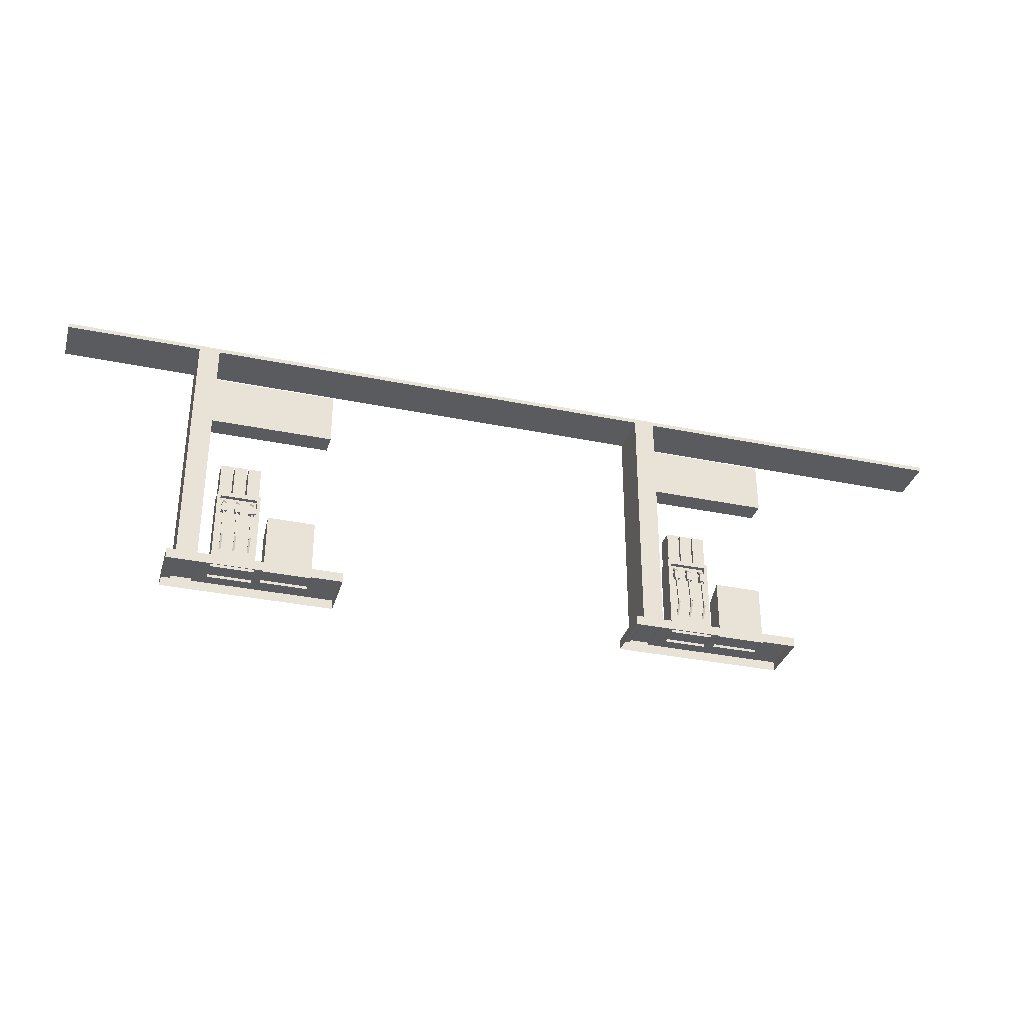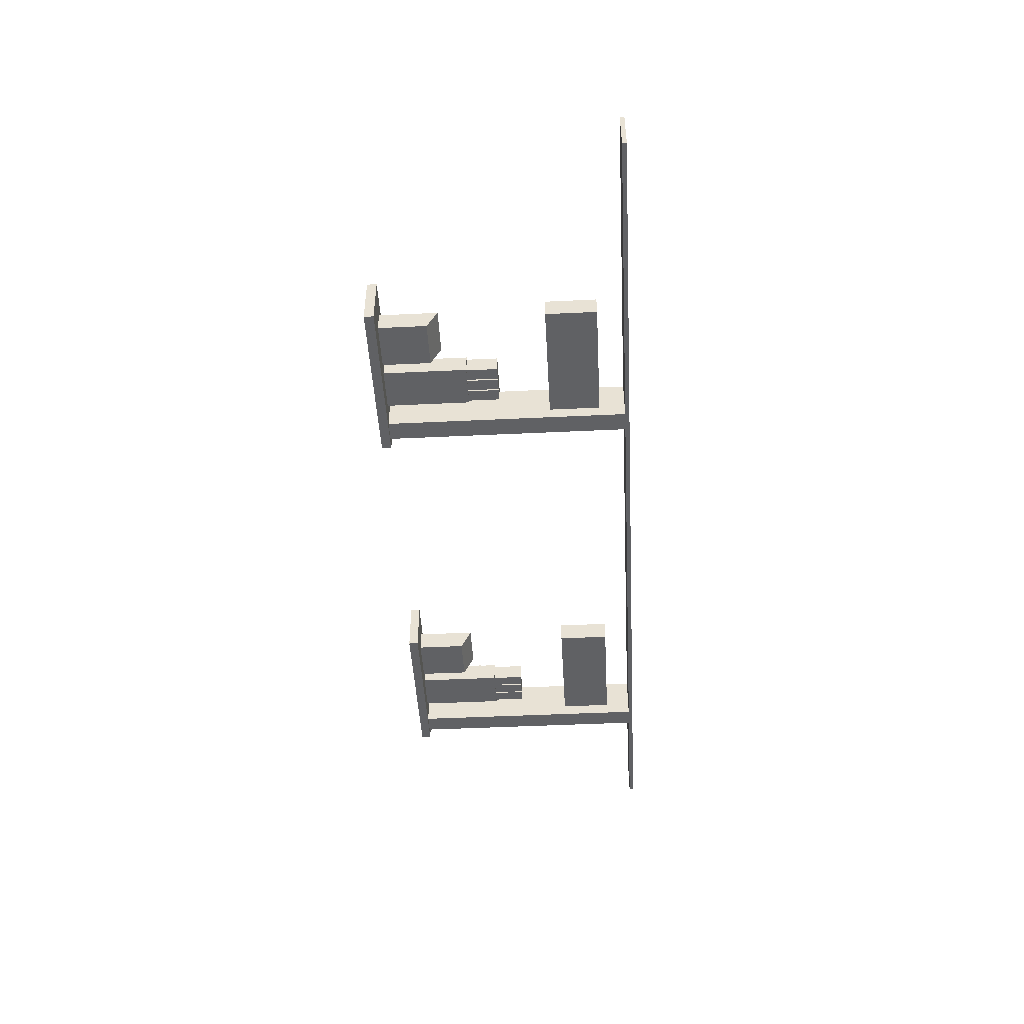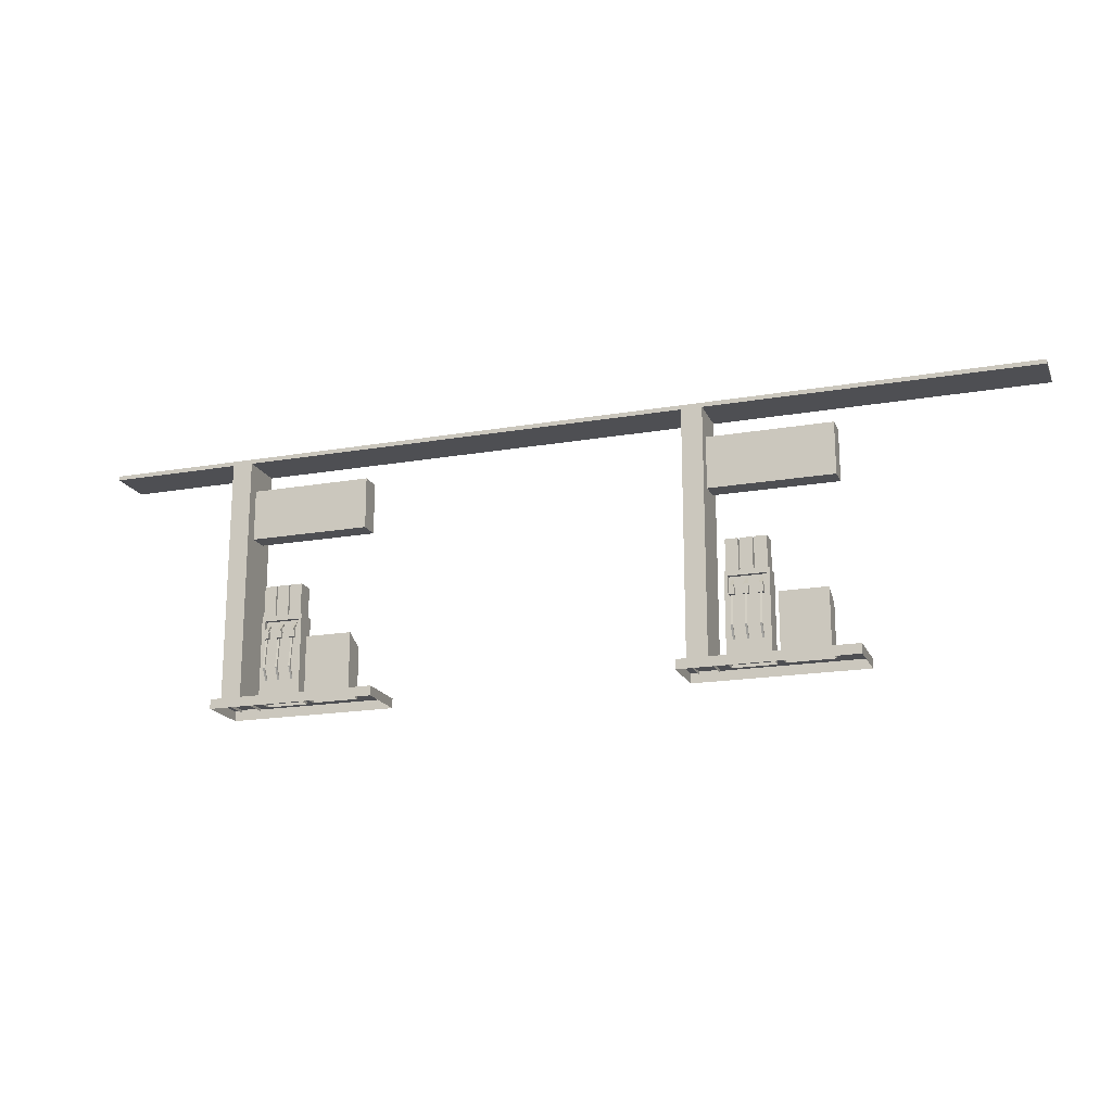
<metadata>
{"format":"obj","ext":"obj","renderer":"f3d","projection":"perspective","resolution":1024,"background":"white","views":[{"elev":-33.2,"azim":-15.8,"up":"+Y"},{"elev":-47.0,"azim":93.1,"up":"+Z"},{"elev":-18.2,"azim":18.6,"up":"+Y"}]}
</metadata>
<code>
o gas_pump_red_Plane.005
v -0.3279 0.1932 -4.852
v -3.149 0.1932 -4.852
v -0.3279 0.1932 -3.961
v -3.149 0.1932 -3.961
v -2.998 0.3056 -4.036
v -2.659 4.407 -4.036
v -2.659 4.407 -4.784
v -2.998 0.3056 -4.784
v -2.659 0.3056 -4.784
v -2.659 0.3056 -4.036
v -2.426 0.3056 -4.241
v -2.426 1.751 -4.241
v -2.426 0.3056 -4.579
v -2.426 1.751 -4.579
v -1.72 0.3056 -4.241
v -1.72 1.751 -4.241
v -1.72 0.3056 -4.579
v -1.72 1.751 -4.579
v -1.582 0.3056 -4.175
v -1.582 1.331 -4.175
v -1.582 0.3056 -4.527
v -1.582 1.16 -4.527
v -0.8085 0.3056 -4.175
v -0.8085 1.331 -4.175
v -0.8085 0.3056 -4.527
v -0.8085 1.16 -4.527
v -2.685 3.976 -4.238
v -0.6331 3.976 -4.238
v -2.685 3.976 -4.582
v -0.6331 3.976 -4.582
v -2.685 3.124 -4.238
v -0.6331 3.124 -4.238
v -2.685 3.124 -4.582
v -0.6331 3.124 -4.582
v -1.749 1.722 -4.555
v -1.749 1.722 -4.265
v -1.953 1.722 -4.265
v -1.953 1.722 -4.555
v -1.953 2.271 -4.555
v -1.953 2.271 -4.265
v -1.749 2.271 -4.265
v -1.749 2.271 -4.555
v -2.426 1.227 -4.241
v -2.373 0.3056 -4.241
v -2.181 1.722 -4.555
v -2.181 1.722 -4.265
v -2.373 1.669 -4.241
v -1.976 1.722 -4.265
v -1.976 1.722 -4.555
v -1.773 1.669 -4.241
v -2.373 1.393 -4.241
v -1.773 1.393 -4.241
v -1.773 1.669 -4.311
v -2.373 1.669 -4.311
v -2.373 1.393 -4.311
v -1.773 1.393 -4.311
v -2.181 2.271 -4.555
v -2.181 2.271 -4.265
v -1.976 2.271 -4.265
v -1.976 2.271 -4.555
v -2.407 1.722 -4.555
v -2.407 1.722 -4.265
v -2.203 1.722 -4.265
v -2.203 1.722 -4.555
v -2.407 2.271 -4.555
v -2.407 2.271 -4.265
v -2.203 2.271 -4.265
v -2.203 2.271 -4.555
v 2.614 4.407 -4.036
v 2.614 4.407 -4.784
v -2.659 4.478 -4.784
v -2.659 4.478 -4.036
v -2.998 4.407 -4.036
v -2.998 4.407 -4.784
v 2.614 4.478 -4.036
v 2.614 4.478 -4.784
v -2.337 1.465 -4.17
v -2.337 1.498 -4.17
v -2.337 1.465 -4.217
v -2.337 1.498 -4.217
v -2.269 1.465 -4.17
v -2.269 1.498 -4.17
v -2.269 1.465 -4.217
v -2.269 1.498 -4.217
v -2.323 1.627 -4.311
v -2.323 1.587 -4.311
v -2.283 1.587 -4.311
v -2.283 1.627 -4.311
v -2.349 1.465 -4.23
v -2.349 1.465 -4.16
v -2.257 1.465 -4.23
v -2.257 1.465 -4.16
v -2.319 1.346 -4.209
v -2.319 1.346 -4.181
v -2.287 1.346 -4.209
v -2.287 1.346 -4.181
v -2.349 1.346 -4.23
v -2.349 1.346 -4.16
v -2.257 1.346 -4.23
v -2.257 1.346 -4.16
v -2.319 0.8566 -4.152
v -2.319 0.8566 -4.124
v -2.287 0.8566 -4.152
v -2.287 0.8566 -4.124
v -2.319 0.5848 -4.297
v -2.319 0.5565 -4.297
v -2.287 0.5848 -4.297
v -2.287 0.5565 -4.297
v -1.883 1.465 -4.17
v -1.883 1.498 -4.17
v -1.883 1.465 -4.217
v -1.883 1.498 -4.217
v -1.815 1.465 -4.17
v -1.815 1.498 -4.17
v -1.815 1.465 -4.217
v -1.815 1.498 -4.217
v -1.869 1.627 -4.311
v -1.869 1.587 -4.311
v -1.829 1.587 -4.311
v -1.829 1.627 -4.311
v -1.895 1.465 -4.23
v -1.895 1.465 -4.16
v -1.802 1.465 -4.23
v -1.802 1.465 -4.16
v -1.865 1.346 -4.209
v -1.865 1.346 -4.181
v -1.833 1.346 -4.209
v -1.833 1.346 -4.181
v -1.895 1.346 -4.23
v -1.895 1.346 -4.16
v -1.802 1.346 -4.23
v -1.802 1.346 -4.16
v -1.865 0.8566 -4.152
v -1.865 0.8566 -4.124
v -1.833 0.8566 -4.152
v -1.833 0.8566 -4.124
v -1.865 0.5848 -4.297
v -1.865 0.5565 -4.297
v -1.833 0.5848 -4.297
v -1.833 0.5565 -4.297
v -2.116 1.465 -4.17
v -2.116 1.498 -4.17
v -2.116 1.465 -4.217
v -2.116 1.498 -4.217
v -2.048 1.465 -4.17
v -2.048 1.498 -4.17
v -2.048 1.465 -4.217
v -2.048 1.498 -4.217
v -2.103 1.627 -4.311
v -2.103 1.587 -4.311
v -2.062 1.587 -4.311
v -2.062 1.627 -4.311
v -2.129 1.465 -4.23
v -2.129 1.465 -4.16
v -2.036 1.465 -4.23
v -2.036 1.465 -4.16
v -2.098 1.346 -4.209
v -2.098 1.346 -4.181
v -2.067 1.346 -4.209
v -2.067 1.346 -4.181
v -2.129 1.346 -4.23
v -2.129 1.346 -4.16
v -2.036 1.346 -4.23
v -2.036 1.346 -4.16
v -2.098 0.8566 -4.152
v -2.098 0.8566 -4.124
v -2.067 0.8566 -4.152
v -2.067 0.8566 -4.124
v -2.098 0.5848 -4.297
v -2.098 0.5565 -4.297
v -2.067 0.5848 -4.297
v -2.067 0.5565 -4.297
v -5.187 4.407 -4.036
v -5.187 4.407 -4.784
v -5.187 4.478 -4.036
v -5.187 4.478 -4.784
v -2.998 4.478 -4.036
v -2.998 4.478 -4.784
v -0.3279 0.3532 -3.961
v -0.3279 0.3532 -4.852
v -3.149 0.3532 -4.852
v -3.149 0.3532 -3.961
v -8.129 0.1932 -4.852
v -10.95 0.1932 -4.852
v -8.129 0.1932 -3.961
v -10.95 0.1932 -3.961
v -10.8 0.3056 -4.036
v -10.46 4.407 -4.036
v -10.46 4.407 -4.784
v -10.8 0.3056 -4.784
v -10.46 0.3056 -4.784
v -10.46 0.3056 -4.036
v -10.23 0.3056 -4.241
v -10.23 1.751 -4.241
v -10.23 0.3056 -4.579
v -10.23 1.751 -4.579
v -9.52 0.3056 -4.241
v -9.52 1.751 -4.241
v -9.52 0.3056 -4.579
v -9.52 1.751 -4.579
v -9.383 0.3056 -4.175
v -9.383 1.331 -4.175
v -9.383 0.3056 -4.527
v -9.383 1.16 -4.527
v -8.609 0.3056 -4.175
v -8.609 1.331 -4.175
v -8.609 0.3056 -4.527
v -8.609 1.16 -4.527
v -10.49 3.976 -4.238
v -8.434 3.976 -4.238
v -10.49 3.976 -4.582
v -8.434 3.976 -4.582
v -10.49 3.124 -4.238
v -8.434 3.124 -4.238
v -10.49 3.124 -4.582
v -8.434 3.124 -4.582
v -9.55 1.722 -4.555
v -9.55 1.722 -4.265
v -9.754 1.722 -4.265
v -9.754 1.722 -4.555
v -9.754 2.271 -4.555
v -9.754 2.271 -4.265
v -9.55 2.271 -4.265
v -9.55 2.271 -4.555
v -10.23 1.227 -4.241
v -10.17 0.3056 -4.241
v -9.981 1.722 -4.555
v -9.981 1.722 -4.265
v -10.17 1.669 -4.241
v -9.777 1.722 -4.265
v -9.777 1.722 -4.555
v -9.573 1.669 -4.241
v -10.17 1.393 -4.241
v -9.573 1.393 -4.241
v -9.573 1.669 -4.311
v -10.17 1.669 -4.311
v -10.17 1.393 -4.311
v -9.573 1.393 -4.311
v -9.981 2.271 -4.555
v -9.981 2.271 -4.265
v -9.777 2.271 -4.265
v -9.777 2.271 -4.555
v -10.21 1.722 -4.555
v -10.21 1.722 -4.265
v -10 1.722 -4.265
v -10 1.722 -4.555
v -10.21 2.271 -4.555
v -10.21 2.271 -4.265
v -10 2.271 -4.265
v -10 2.271 -4.555
v -5.187 4.407 -4.036
v -5.187 4.407 -4.784
v -10.46 4.478 -4.784
v -10.46 4.478 -4.036
v -10.8 4.407 -4.036
v -10.8 4.407 -4.784
v -5.187 4.478 -4.036
v -5.187 4.478 -4.784
v -10.14 1.465 -4.17
v -10.14 1.498 -4.17
v -10.14 1.465 -4.217
v -10.14 1.498 -4.217
v -10.07 1.465 -4.17
v -10.07 1.498 -4.17
v -10.07 1.465 -4.217
v -10.07 1.498 -4.217
v -10.12 1.627 -4.311
v -10.12 1.587 -4.311
v -10.08 1.587 -4.311
v -10.08 1.627 -4.311
v -10.15 1.465 -4.23
v -10.15 1.465 -4.16
v -10.06 1.465 -4.23
v -10.06 1.465 -4.16
v -10.12 1.346 -4.209
v -10.12 1.346 -4.181
v -10.09 1.346 -4.209
v -10.09 1.346 -4.181
v -10.15 1.346 -4.23
v -10.15 1.346 -4.16
v -10.06 1.346 -4.23
v -10.06 1.346 -4.16
v -10.12 0.8566 -4.152
v -10.12 0.8566 -4.124
v -10.09 0.8566 -4.152
v -10.09 0.8566 -4.124
v -10.12 0.5848 -4.297
v -10.12 0.5565 -4.297
v -10.09 0.5848 -4.297
v -10.09 0.5565 -4.297
v -9.684 1.465 -4.17
v -9.684 1.498 -4.17
v -9.684 1.465 -4.217
v -9.684 1.498 -4.217
v -9.616 1.465 -4.17
v -9.616 1.498 -4.17
v -9.616 1.465 -4.217
v -9.616 1.498 -4.217
v -9.67 1.627 -4.311
v -9.67 1.587 -4.311
v -9.63 1.587 -4.311
v -9.63 1.627 -4.311
v -9.696 1.465 -4.23
v -9.696 1.465 -4.16
v -9.603 1.465 -4.23
v -9.603 1.465 -4.16
v -9.666 1.346 -4.209
v -9.666 1.346 -4.181
v -9.634 1.346 -4.209
v -9.634 1.346 -4.181
v -9.696 1.346 -4.23
v -9.696 1.346 -4.16
v -9.603 1.346 -4.23
v -9.603 1.346 -4.16
v -9.666 0.8566 -4.152
v -9.666 0.8566 -4.124
v -9.634 0.8566 -4.152
v -9.634 0.8566 -4.124
v -9.666 0.5848 -4.297
v -9.666 0.5565 -4.297
v -9.634 0.5848 -4.297
v -9.634 0.5565 -4.297
v -9.917 1.465 -4.17
v -9.917 1.498 -4.17
v -9.917 1.465 -4.217
v -9.917 1.498 -4.217
v -9.849 1.465 -4.17
v -9.849 1.498 -4.17
v -9.849 1.465 -4.217
v -9.849 1.498 -4.217
v -9.904 1.627 -4.311
v -9.904 1.587 -4.311
v -9.863 1.587 -4.311
v -9.863 1.627 -4.311
v -9.93 1.465 -4.23
v -9.93 1.465 -4.16
v -9.837 1.465 -4.23
v -9.837 1.465 -4.16
v -9.899 1.346 -4.209
v -9.899 1.346 -4.181
v -9.867 1.346 -4.209
v -9.867 1.346 -4.181
v -9.93 1.346 -4.23
v -9.93 1.346 -4.16
v -9.837 1.346 -4.23
v -9.837 1.346 -4.16
v -9.899 0.8566 -4.152
v -9.899 0.8566 -4.124
v -9.867 0.8566 -4.152
v -9.867 0.8566 -4.124
v -9.899 0.5848 -4.297
v -9.899 0.5565 -4.297
v -9.867 0.5848 -4.297
v -9.867 0.5565 -4.297
v -12.99 4.407 -4.036
v -12.99 4.407 -4.784
v -12.99 4.478 -4.036
v -12.99 4.478 -4.784
v -10.8 4.478 -4.036
v -10.8 4.478 -4.784
v -8.129 0.3532 -3.961
v -8.129 0.3532 -4.852
v -10.95 0.3532 -4.852
v -10.95 0.3532 -3.961
f 2 180 1
f 148 146 145
f 3 182 4
f 168 167 160
f 9 6 10
f 4 181 2
f 1 179 3
f 14 13 43
f 16 14 12
f 20 21 19
f 22 25 21
f 25 24 23
f 24 19 23
f 22 24 26
f 28 29 27
f 30 33 29
f 34 31 33
f 32 27 31
f 30 32 34
f 63 66 62
f 38 42 35
f 42 40 41
f 35 41 36
f 38 40 39
f 36 40 37
f 50 56 52
f 48 58 46
f 45 58 57
f 18 15 17
f 15 16 52
f 45 60 49
f 60 58 59
f 49 59 48
f 14 17 13
f 53 55 56
f 47 53 50
f 51 54 47
f 52 55 51
f 61 66 65
f 61 68 64
f 68 66 67
f 64 67 63
f 51 43 44
f 7 69 6
f 76 69 70
f 7 74 178
f 72 7 6
f 2 181 180
f 84 82 81
f 80 83 79
f 117 112 110
f 82 77 81
f 77 92 81
f 86 88 87
f 78 88 85
f 80 87 84
f 91 97 89
f 147 155 153
f 145 154 156
f 102 96 94
f 92 99 91
f 90 97 98
f 90 100 92
f 93 97 99
f 152 146 148
f 96 98 94
f 103 93 95
f 133 138 134
f 102 108 104
f 107 106 105
f 103 105 101
f 116 114 113
f 112 115 111
f 114 109 113
f 113 122 124
f 118 120 119
f 110 120 117
f 112 119 116
f 123 129 121
f 115 123 121
f 83 91 79
f 134 128 126
f 124 131 123
f 122 129 130
f 122 132 124
f 125 131 127
f 128 132 130
f 135 125 127
f 140 139 135
f 148 151 152
f 134 140 136
f 139 138 137
f 135 137 133
f 108 107 103
f 101 106 102
f 85 80 78
f 144 147 143
f 149 144 142
f 146 141 145
f 73 8 5
f 150 152 151
f 142 152 149
f 144 151 148
f 155 161 153
f 166 160 158
f 156 163 155
f 154 161 162
f 154 164 156
f 157 163 159
f 160 164 162
f 167 157 159
f 165 170 166
f 166 172 168
f 171 170 169
f 167 169 165
f 174 175 173
f 178 73 74
f 75 6 69
f 7 76 70
f 177 173 73
f 73 174 74
f 74 176 178
f 73 10 6
f 145 147 148
f 3 179 182
f 181 179 180
f 168 172 167
f 167 159 160
f 172 171 167
f 9 7 6
f 4 182 181
f 1 180 179
f 11 43 13
f 12 14 43
f 16 18 14
f 20 22 21
f 22 26 25
f 25 26 24
f 24 20 19
f 22 20 24
f 28 30 29
f 30 34 33
f 34 32 31
f 32 28 27
f 30 28 32
f 63 67 66
f 38 39 42
f 42 39 40
f 35 42 41
f 38 37 40
f 36 41 40
f 50 53 56
f 48 59 58
f 45 46 58
f 18 16 15
f 52 51 44
f 12 43 47
f 12 47 16
f 52 44 15
f 16 47 50
f 50 52 16
f 45 57 60
f 60 57 58
f 49 60 59
f 14 18 17
f 53 54 55
f 47 54 53
f 51 55 54
f 52 56 55
f 61 62 66
f 61 65 68
f 68 65 66
f 64 68 67
f 11 44 43
f 51 47 43
f 7 70 69
f 76 75 69
f 7 9 74
f 8 74 9
f 178 71 7
f 72 71 7
f 84 87 88
f 88 82 84
f 81 83 84
f 80 84 83
f 109 110 112
f 117 118 112
f 112 111 109
f 82 78 77
f 77 90 92
f 86 85 88
f 78 82 88
f 80 86 87
f 91 99 97
f 154 141 143
f 143 147 153
f 153 154 143
f 155 147 156
f 145 141 154
f 156 147 145
f 102 104 96
f 92 100 99
f 90 89 97
f 90 98 100
f 93 94 98
f 99 100 95
f 100 96 95
f 93 98 97
f 99 95 93
f 96 100 98
f 103 101 93
f 126 125 133
f 133 137 138
f 134 126 133
f 102 106 108
f 107 108 106
f 103 107 105
f 116 119 120
f 120 114 116
f 113 115 116
f 112 116 115
f 114 110 109
f 113 109 122
f 118 117 120
f 110 114 120
f 112 118 119
f 123 131 129
f 115 113 124
f 121 122 111
f 122 109 111
f 115 124 123
f 121 111 115
f 90 77 79
f 83 81 92
f 89 90 79
f 83 92 91
f 89 79 91
f 134 136 128
f 124 132 131
f 122 121 129
f 122 130 132
f 125 129 131
f 128 127 132
f 130 129 125
f 130 125 126
f 127 131 132
f 130 126 128
f 135 133 125
f 127 128 135
f 136 140 135
f 135 128 136
f 134 138 140
f 139 140 138
f 135 139 137
f 103 95 96
f 104 108 103
f 103 96 104
f 94 93 101
f 101 105 106
f 102 94 101
f 77 78 80
f 85 86 80
f 80 79 77
f 144 148 147
f 141 142 144
f 149 150 144
f 144 143 141
f 146 142 141
f 73 74 8
f 150 149 152
f 142 146 152
f 144 150 151
f 155 163 161
f 166 168 160
f 156 164 163
f 154 153 161
f 154 162 164
f 157 161 163
f 160 159 164
f 162 161 157
f 162 157 158
f 159 163 164
f 162 158 160
f 167 165 157
f 158 157 165
f 165 169 170
f 166 158 165
f 166 170 172
f 171 172 170
f 167 171 169
f 174 176 175
f 178 177 73
f 75 72 6
f 7 71 76
f 177 175 173
f 73 173 174
f 74 174 176
f 72 177 6
f 73 5 10
f 6 177 73
f 181 182 179
f 184 362 183
f 330 328 327
f 185 364 186
f 350 349 342
f 191 188 192
f 186 363 184
f 183 361 185
f 196 195 225
f 198 196 194
f 202 203 201
f 204 207 203
f 207 206 205
f 206 201 205
f 204 206 208
f 210 211 209
f 212 215 211
f 216 213 215
f 214 209 213
f 212 214 216
f 245 248 244
f 220 224 217
f 224 222 223
f 217 223 218
f 220 222 221
f 218 222 219
f 232 238 234
f 230 240 228
f 227 240 239
f 200 197 199
f 197 198 234
f 227 242 231
f 242 240 241
f 231 241 230
f 196 199 195
f 235 237 238
f 229 235 232
f 233 236 229
f 234 237 233
f 243 248 247
f 243 250 246
f 250 248 249
f 246 249 245
f 233 225 226
f 189 251 188
f 258 251 252
f 189 256 360
f 254 189 188
f 184 363 362
f 266 264 263
f 262 265 261
f 299 294 292
f 264 259 263
f 259 274 263
f 268 270 269
f 260 270 267
f 262 269 266
f 273 279 271
f 329 337 335
f 327 336 338
f 284 278 276
f 274 281 273
f 272 279 280
f 272 282 274
f 275 279 281
f 334 328 330
f 278 280 276
f 285 275 277
f 315 320 316
f 284 290 286
f 289 288 287
f 285 287 283
f 298 296 295
f 294 297 293
f 296 291 295
f 295 304 306
f 300 302 301
f 292 302 299
f 294 301 298
f 305 311 303
f 297 305 303
f 265 273 261
f 316 310 308
f 306 313 305
f 304 311 312
f 304 314 306
f 307 313 309
f 310 314 312
f 317 307 309
f 322 321 317
f 330 333 334
f 316 322 318
f 321 320 319
f 317 319 315
f 290 289 285
f 283 288 284
f 267 262 260
f 326 329 325
f 331 326 324
f 328 323 327
f 255 190 187
f 332 334 333
f 324 334 331
f 326 333 330
f 337 343 335
f 348 342 340
f 338 345 337
f 336 343 344
f 336 346 338
f 339 345 341
f 342 346 344
f 349 339 341
f 347 352 348
f 348 354 350
f 353 352 351
f 349 351 347
f 356 357 355
f 360 255 256
f 257 188 251
f 189 258 252
f 359 355 255
f 255 356 256
f 256 358 360
f 255 192 188
f 327 329 330
f 185 361 364
f 363 361 362
f 350 354 349
f 349 341 342
f 354 353 349
f 191 189 188
f 186 364 363
f 183 362 361
f 193 225 195
f 194 196 225
f 198 200 196
f 202 204 203
f 204 208 207
f 207 208 206
f 206 202 201
f 204 202 206
f 210 212 211
f 212 216 215
f 216 214 213
f 214 210 209
f 212 210 214
f 245 249 248
f 220 221 224
f 224 221 222
f 217 224 223
f 220 219 222
f 218 223 222
f 232 235 238
f 230 241 240
f 227 228 240
f 200 198 197
f 234 233 226
f 194 225 229
f 194 229 198
f 234 226 197
f 198 229 232
f 232 234 198
f 227 239 242
f 242 239 240
f 231 242 241
f 196 200 199
f 235 236 237
f 229 236 235
f 233 237 236
f 234 238 237
f 243 244 248
f 243 247 250
f 250 247 248
f 246 250 249
f 193 226 225
f 233 229 225
f 189 252 251
f 258 257 251
f 189 191 256
f 190 256 191
f 360 253 189
f 254 253 189
f 266 269 270
f 270 264 266
f 263 265 266
f 262 266 265
f 291 292 294
f 299 300 294
f 294 293 291
f 264 260 259
f 259 272 274
f 268 267 270
f 260 264 270
f 262 268 269
f 273 281 279
f 336 323 325
f 325 329 335
f 335 336 325
f 337 329 338
f 327 323 336
f 338 329 327
f 284 286 278
f 274 282 281
f 272 271 279
f 272 280 282
f 275 276 280
f 281 282 277
f 282 278 277
f 275 280 279
f 281 277 275
f 278 282 280
f 285 283 275
f 308 307 315
f 315 319 320
f 316 308 315
f 284 288 290
f 289 290 288
f 285 289 287
f 298 301 302
f 302 296 298
f 295 297 298
f 294 298 297
f 296 292 291
f 295 291 304
f 300 299 302
f 292 296 302
f 294 300 301
f 305 313 311
f 297 295 306
f 303 304 293
f 304 291 293
f 297 306 305
f 303 293 297
f 272 259 261
f 265 263 274
f 271 272 261
f 265 274 273
f 271 261 273
f 316 318 310
f 306 314 313
f 304 303 311
f 304 312 314
f 307 311 313
f 310 309 314
f 312 311 307
f 312 307 308
f 309 313 314
f 312 308 310
f 317 315 307
f 309 310 317
f 318 322 317
f 317 310 318
f 316 320 322
f 321 322 320
f 317 321 319
f 285 277 278
f 286 290 285
f 285 278 286
f 276 275 283
f 283 287 288
f 284 276 283
f 259 260 262
f 267 268 262
f 262 261 259
f 326 330 329
f 323 324 326
f 331 332 326
f 326 325 323
f 328 324 323
f 255 256 190
f 332 331 334
f 324 328 334
f 326 332 333
f 337 345 343
f 348 350 342
f 338 346 345
f 336 335 343
f 336 344 346
f 339 343 345
f 342 341 346
f 344 343 339
f 344 339 340
f 341 345 346
f 344 340 342
f 349 347 339
f 340 339 347
f 347 351 352
f 348 340 347
f 348 352 354
f 353 354 352
f 349 353 351
f 356 358 357
f 360 359 255
f 257 254 188
f 189 253 258
f 359 357 355
f 255 355 356
f 256 356 358
f 254 359 188
f 255 187 192
f 188 359 255
f 363 364 361

</code>
